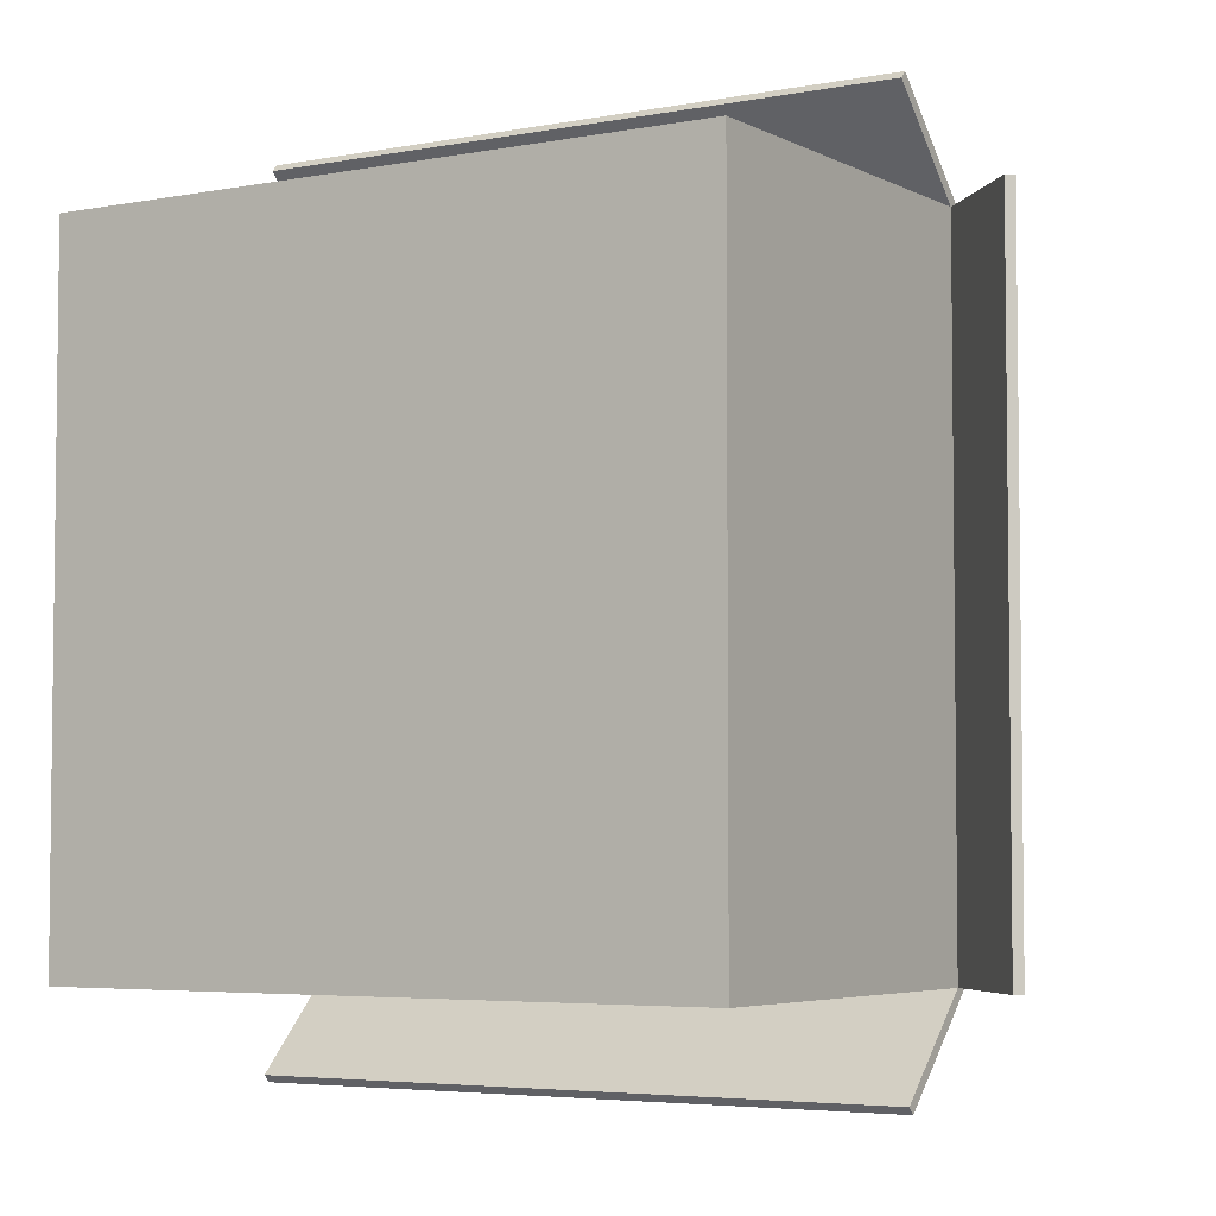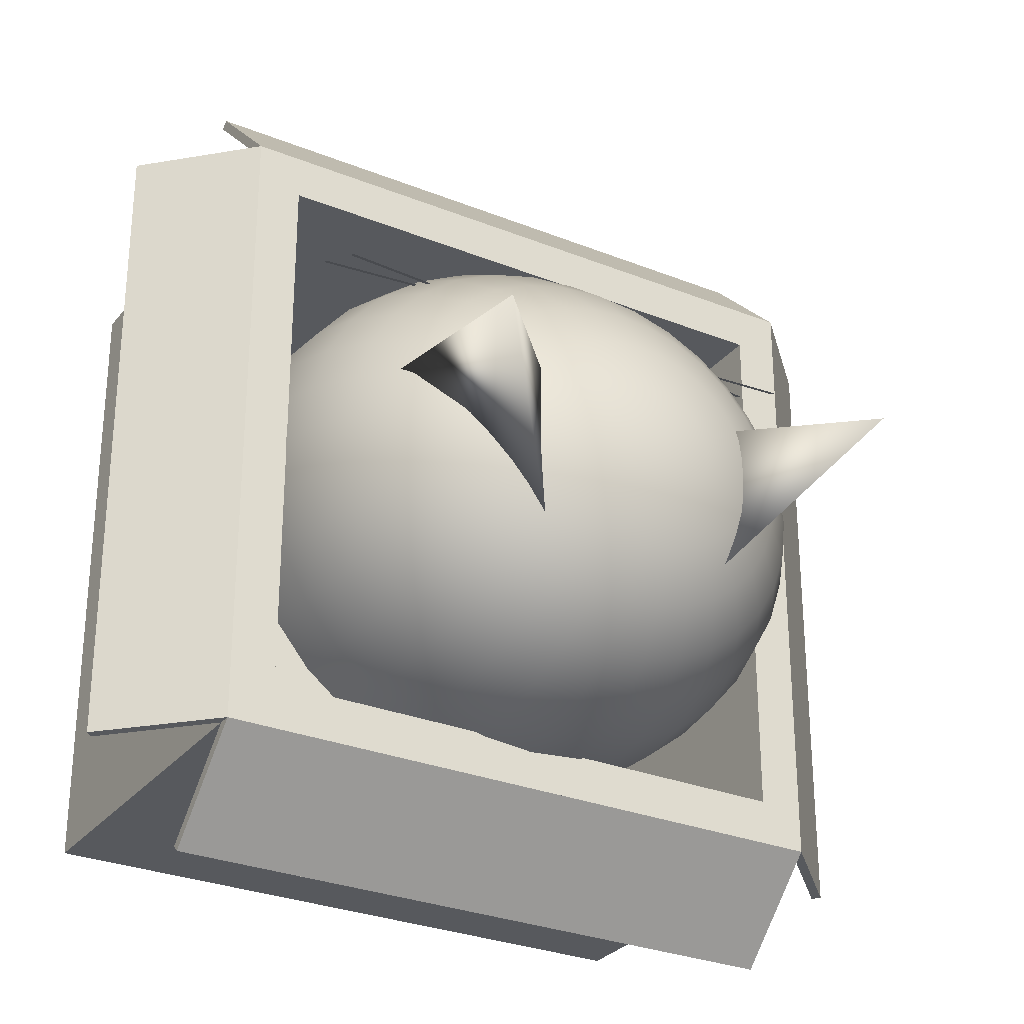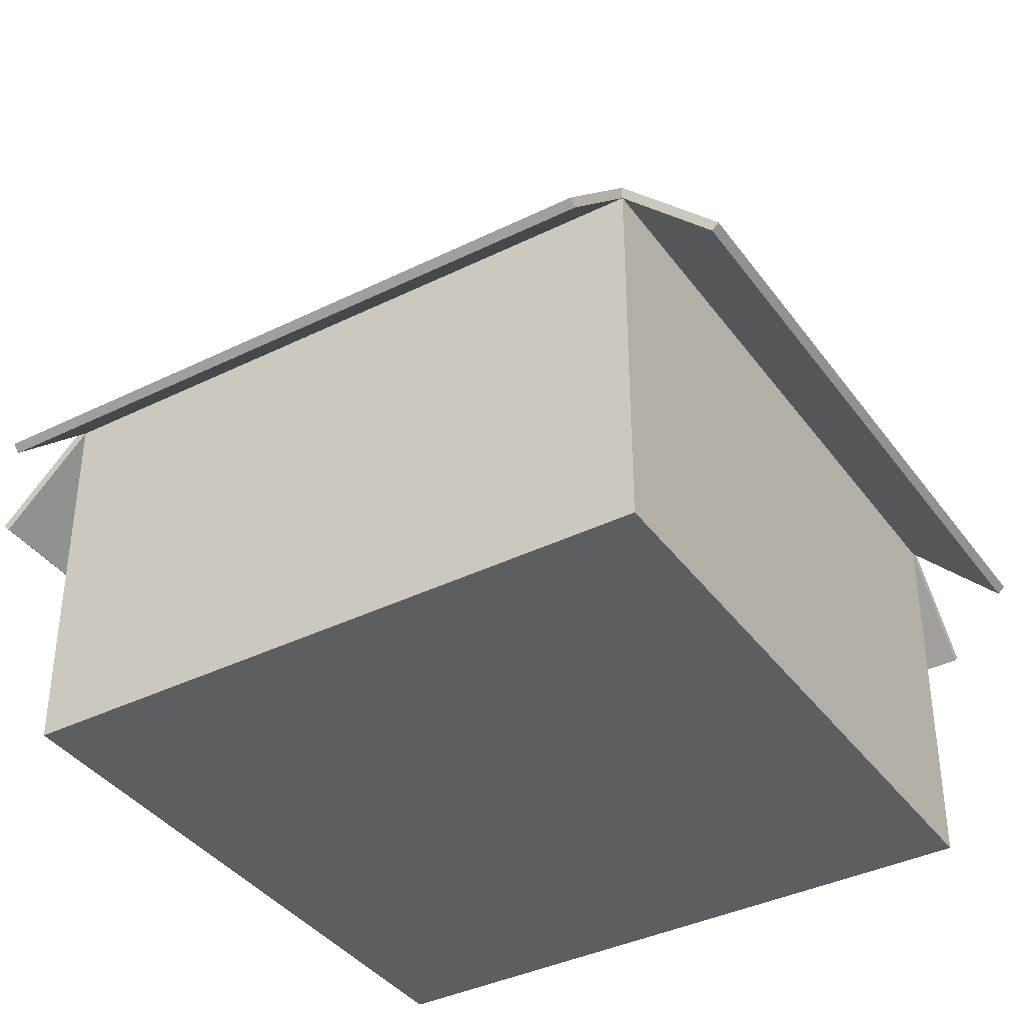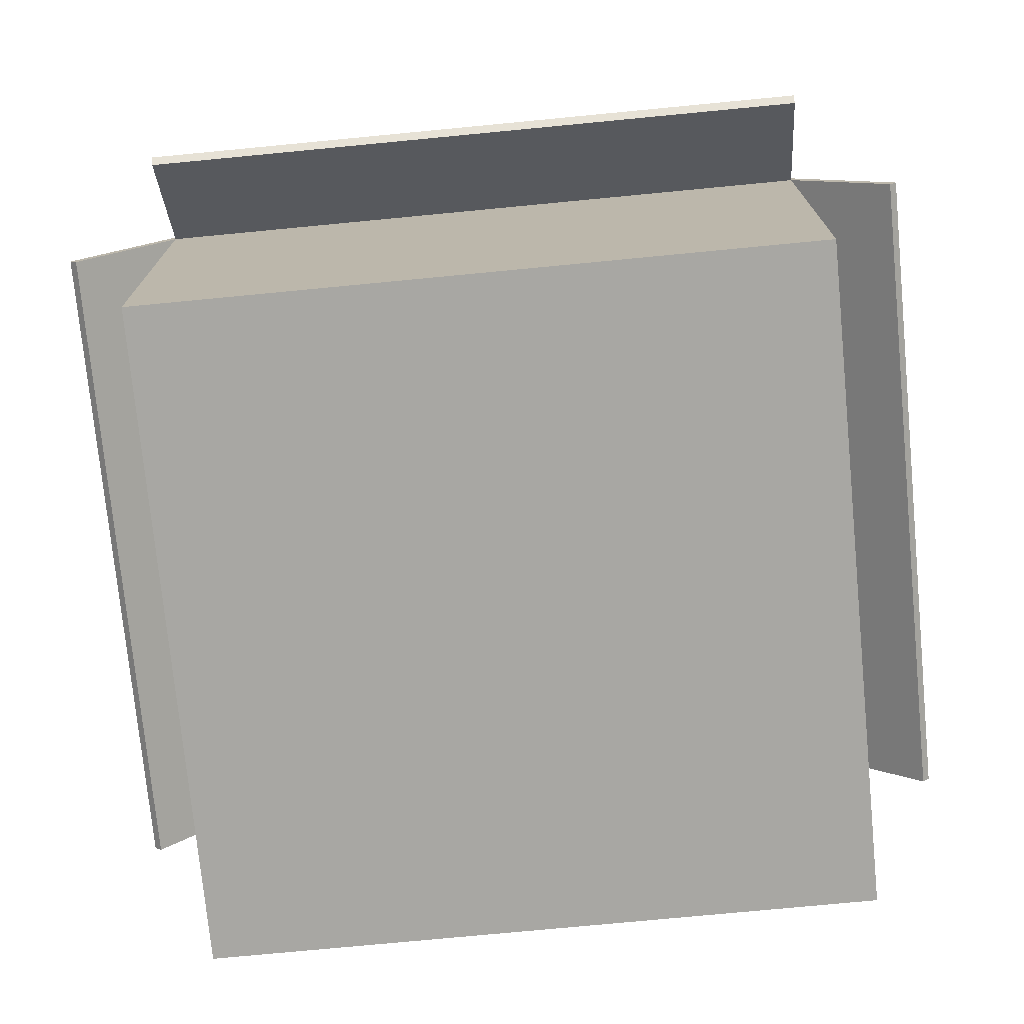
<metadata>
{"format":"obj","ext":"obj","renderer":"f3d","projection":"perspective","resolution":1024,"background":"white","views":[{"elev":-4.5,"azim":32.1,"up":"+Z"},{"elev":-29.1,"azim":149.2,"up":"+Z"},{"elev":-38.4,"azim":31.9,"up":"+Y"},{"elev":-74.4,"azim":5.5,"up":"+Y"}]}
</metadata>
<code>
o Neko
v -1 -0.6024 1
v -0.8595 0.6024 0.8595
v -1 -0.6024 -1
v -0.8595 0.6024 -0.8595
v 1 -0.6024 1
v 0.8595 0.6024 0.8595
v 1 -0.6024 -1
v 0.8595 0.6024 -0.8595
v -1 0.6024 1
v -1 0.6024 -1
v 1 0.6024 -1
v 1 0.6024 1
v -0.8595 -0.3156 0.8595
v -0.8595 -0.3156 -0.8595
v 0.8595 -0.3156 -0.8595
v 0.8595 -0.3156 0.8595
v -1.3 0.3024 1
v -1.3 0.3024 -1
v -1 0.3024 1.3
v 1 0.3024 1.3
v -1 0.3024 -1.3
v 1 0.3024 -1.3
v 1.3 0.3024 -1
v 1.3 0.3024 1
v -0.9788 0.5812 1
v -0.9788 0.5812 -1
v -1.279 0.2812 1
v -1.279 0.2812 -1
v 1 0.5812 0.9788
v -1 0.5812 0.9788
v 1 0.2812 1.279
v -1 0.2812 1.279
v 0.9788 0.5812 -1
v 0.9788 0.5812 1
v 1.279 0.2812 -1
v 1.279 0.2812 1
v -1 0.5812 -0.9788
v 1 0.5812 -0.9788
v -1 0.2812 -1.279
v 1 0.2812 -1.279
v -0.6873 0.8808 0.06431
v -0.2983 1.186 -0.4499
v -0.6488 1.583 -0.01547
v -0.2983 1.186 0.0289
v 0 1.156 -0.6158
v 0 0.8769 -0.8178
v 0 0.5126 -0.8911
v 0 0.3155 -0.8798
v 0.03774 1.307 -0.3114
v 0.07351 1.249 -0.4683
v 0.1055 1.156 -0.6063
v 0.1321 1.03 -0.7196
v 0.152 0.8769 -0.8039
v 0.1646 0.7022 -0.8561
v 0.1702 0.5126 -0.8754
v 0.1698 0.3155 -0.8646
v 0.07403 1.307 -0.3015
v 0.1442 1.249 -0.4488
v 0.2069 1.156 -0.5782
v 0.259 1.03 -0.6841
v 0.2982 0.8769 -0.7625
v 0.3233 0.7022 -0.8109
v 0.3345 0.5126 -0.8286
v 0.334 0.3155 -0.8186
v 0.1075 1.307 -0.2853
v 0.2093 1.249 -0.4172
v 0.3003 1.156 -0.5325
v 0.376 1.03 -0.6264
v 0.4331 0.8769 -0.6953
v 0.4699 0.7022 -0.737
v 0.4868 0.5126 -0.7517
v 0.4862 0.3155 -0.7421
v 0.1368 1.307 -0.2636
v 0.2664 1.249 -0.3747
v 0.3822 1.156 -0.4711
v 0.4785 1.03 -0.5486
v 0.5514 0.8769 -0.6044
v 0.5986 0.7022 -0.637
v 0.6205 0.5126 -0.6466
v 0.6196 0.3155 -0.6362
v 0.1608 1.307 -0.2371
v 0.3132 1.249 -0.3229
v 0.4493 1.156 -0.3961
v 0.5626 1.03 -0.4538
v 0.6484 0.8769 -0.4935
v 0.7041 0.7022 -0.5144
v 0.7296 0.5126 -0.517
v 0.7281 0.3155 -0.5046
v 0 1.326 -0.1424
v 0.1787 1.307 -0.2069
v 0.348 1.249 -0.2638
v 0.4992 1.156 -0.3106
v 0.6251 1.03 -0.3454
v 0.7204 0.8769 -0.3668
v 0.7822 0.7022 -0.3743
v 0.8101 0.5126 -0.3686
v 0.8073 0.3155 -0.353
v 0.1897 1.307 -0.1741
v 0.3694 1.249 -0.1996
v 0.5299 1.156 -0.2179
v 0.6636 1.03 -0.2279
v 0.7647 0.8769 -0.2294
v 0.8301 0.7022 -0.2224
v 0.8594 0.5126 -0.208
v 0.8554 0.3155 -0.1892
v 0.1934 1.307 -0.14
v 0.3767 1.249 -0.1329
v 0.5403 1.156 -0.1214
v 0.6766 1.03 -0.1058
v 0.7797 0.8769 -0.08668
v 0.8463 0.7022 -0.06497
v 0.8759 0.5126 -0.04197
v 0.8714 0.3155 -0.02063
v 0.1897 1.307 -0.1059
v 0.3694 1.249 -0.06623
v 0.5299 1.156 -0.02491
v 0.6636 1.03 0.01633
v 0.7647 0.8769 0.05582
v 0.8301 0.7022 0.09194
v 0.8594 0.5126 0.1229
v 0.8554 0.3155 0.1459
v 0.1787 1.307 -0.07316
v 0.348 1.249 -0.002079
v 0.4992 1.156 0.06782
v 0.6251 1.03 0.1336
v 0.7204 0.8769 0.1927
v 0.7822 0.7022 0.2425
v 0.8101 0.5126 0.2809
v 0.8073 0.3155 0.3049
v 0.1608 1.307 -0.04295
v 0.3132 1.249 0.05703
v 0.4493 1.156 0.1533
v 0.5626 1.03 0.2418
v 0.6484 0.8769 0.3189
v 0.7041 0.7022 0.3814
v 0.7296 0.5126 0.4266
v 0.7281 0.3155 0.4514
v 0.1368 1.307 -0.01647
v 0.2664 1.249 0.1088
v 0.3822 1.156 0.2282
v 0.4785 1.03 0.3366
v 0.5514 0.8769 0.4296
v 0.5986 0.7022 0.5034
v 0.6205 0.5126 0.555
v 0.6196 0.3155 0.581
v 0.1075 1.307 0.005257
v 0.2093 1.249 0.1514
v 0.3003 1.156 0.2897
v 0.376 1.03 0.4144
v 0.4331 0.8769 0.5206
v 0.4699 0.7022 0.604
v 0.4868 0.5126 0.6612
v 0.4862 0.3155 0.6889
v 0.07403 1.307 0.0214
v 0.1442 1.249 0.183
v 0.2069 1.156 0.3354
v 0.259 1.03 0.4724
v 0.2982 0.8769 0.5885
v 0.3233 0.7022 0.6792
v 0.3345 0.5126 0.7409
v 0.334 0.3155 0.7704
v 0.03774 1.307 0.03135
v 0.07351 1.249 0.2024
v 0.1055 1.156 0.3635
v 0.1321 1.03 0.5081
v 0.152 0.8769 0.6303
v 0.1646 0.7022 0.7256
v 0.1702 0.5126 0.7904
v 0.1698 0.3155 0.8212
v 0 1.307 0.03471
v -0 1.249 0.209
v -0 1.156 0.373
v 0 1.03 0.5201
v -0 0.8769 0.6444
v 0 0.7022 0.7413
v -0 0.5126 0.8071
v -0 0.3155 0.8386
v -0.03774 1.307 0.03135
v -0.07351 1.249 0.2024
v -0.1055 1.156 0.3635
v -0.1321 1.03 0.5081
v -0.152 0.8769 0.6303
v -0.1646 0.7022 0.7256
v -0.1702 0.5126 0.7904
v -0.1698 0.3155 0.8212
v -0.07403 1.307 0.0214
v -0.1442 1.249 0.183
v -0.2069 1.156 0.3354
v -0.259 1.03 0.4724
v -0.2982 0.8769 0.5885
v -0.3233 0.7022 0.6792
v -0.3345 0.5126 0.7409
v -0.334 0.3155 0.7704
v -0.1075 1.307 0.005257
v -0.2093 1.249 0.1514
v -0.3003 1.156 0.2897
v -0.376 1.03 0.4144
v -0.4331 0.8769 0.5206
v -0.4699 0.7022 0.604
v -0.4868 0.5126 0.6612
v -0.4862 0.3155 0.6889
v -0.1368 1.307 -0.01647
v -0.2664 1.249 0.1088
v -0.3822 1.156 0.2282
v -0.4785 1.03 0.3366
v -0.5514 0.8769 0.4296
v -0.5986 0.7022 0.5034
v -0.6205 0.5126 0.555
v -0.6196 0.3155 0.581
v -0.1608 1.307 -0.04295
v -0.3132 1.249 0.05703
v -0.4493 1.156 0.1533
v -0.5626 1.03 0.2418
v -0.6484 0.8769 0.3189
v -0.7041 0.7022 0.3814
v -0.7296 0.5126 0.4266
v -0.7281 0.3155 0.4514
v -0.1787 1.307 -0.07316
v -0.348 1.249 -0.00208
v -0.4992 1.156 0.06782
v -0.6251 1.03 0.1336
v -0.7204 0.8769 0.1927
v -0.7822 0.7022 0.2425
v -0.8101 0.5126 0.2809
v -0.8073 0.3155 0.3049
v -0.1897 1.307 -0.1059
v -0.3694 1.249 -0.06623
v -0.5299 1.156 -0.02491
v -0.6636 1.03 0.01633
v -0.7647 0.8769 0.05582
v -0.8301 0.7022 0.09194
v -0.8594 0.5126 0.1229
v -0.8553 0.3155 0.1459
v -0.1934 1.307 -0.14
v -0.3767 1.249 -0.1329
v -0.5403 1.156 -0.1214
v -0.6766 1.03 -0.1058
v -0.7797 0.8769 -0.08668
v -0.8463 0.7022 -0.06497
v -0.8759 0.5126 -0.04197
v -0.8714 0.3155 -0.02063
v -0.1897 1.307 -0.1741
v -0.3694 1.249 -0.1996
v -0.5299 1.156 -0.2179
v -0.6636 1.03 -0.2279
v -0.7647 0.8769 -0.2294
v -0.8301 0.7022 -0.2224
v -0.8594 0.5126 -0.208
v -0.8553 0.3155 -0.1892
v -0.1787 1.307 -0.2069
v -0.348 1.249 -0.2638
v -0.4992 1.156 -0.3106
v -0.6251 1.03 -0.3454
v -0.7204 0.8769 -0.3668
v -0.7822 0.7022 -0.3743
v -0.8101 0.5126 -0.3686
v -0.8073 0.3155 -0.353
v -0.1608 1.307 -0.2371
v -0.3132 1.249 -0.3229
v -0.4493 1.156 -0.3961
v -0.5626 1.03 -0.4538
v -0.6484 0.8769 -0.4935
v -0.7041 0.7022 -0.5144
v -0.7296 0.5126 -0.517
v -0.7281 0.3155 -0.5046
v -0.1368 1.307 -0.2636
v -0.2664 1.249 -0.3747
v -0.3822 1.156 -0.4711
v -0.4785 1.03 -0.5486
v -0.5514 0.8769 -0.6044
v -0.5986 0.7022 -0.637
v -0.6205 0.5126 -0.6466
v -0.6196 0.3155 -0.6362
v -0.1075 1.307 -0.2853
v -0.2093 1.249 -0.4172
v -0.3003 1.156 -0.5325
v -0.376 1.03 -0.6264
v -0.4331 0.8769 -0.6953
v -0.4699 0.7022 -0.737
v -0.4868 0.5126 -0.7517
v -0.4862 0.3155 -0.7421
v -0.07403 1.307 -0.3015
v -0.1442 1.249 -0.4488
v -0.2069 1.156 -0.5782
v -0.259 1.03 -0.6841
v -0.2982 0.8769 -0.7625
v -0.3233 0.7022 -0.8109
v -0.3345 0.5126 -0.8286
v -0.334 0.3155 -0.8186
v -0.03774 1.307 -0.3114
v -0.07351 1.249 -0.4683
v -0.1055 1.156 -0.6063
v -0.1321 1.03 -0.7196
v -0.152 0.8769 -0.8039
v -0.1646 0.7022 -0.8561
v -0.1702 0.5126 -0.8754
v -0.1698 0.3155 -0.8646
v 0 1.307 -0.3148
v 0 1.249 -0.4748
v 0 1.03 -0.7316
v 0 0.7022 -0.8713
v 0.6873 0.8808 0.06431
v 0.2983 1.186 -0.4499
v 0.6488 1.583 -0.01547
v 0.2983 1.186 0.0289
v 0.509 0.7515 0.5488
v 0.7932 0.6825 0.581
v 0.5037 0.7336 0.5572
v 0.7879 0.6646 0.5894
v 0.4995 0.828 0.5151
v 0.7893 0.8744 0.4935
v 0.5031 0.8098 0.5237
v 0.7929 0.8561 0.5021
v 0.7929 0.8553 0.5004
v 0.5031 0.809 0.522
v 0.7893 0.8736 0.4919
v 0.4995 0.8273 0.5135
v 0.7879 0.6653 0.591
v 0.5037 0.7344 0.5588
v 0.7932 0.6833 0.5826
v 0.509 0.7523 0.5505
v -0.509 0.7523 0.5505
v -0.7932 0.6833 0.5826
v -0.5037 0.7344 0.5588
v -0.7879 0.6653 0.591
v -0.7929 0.8561 0.5021
v -0.5031 0.8098 0.5237
v -0.7893 0.8744 0.4935
v -0.4995 0.828 0.5151
v -0.509 0.7515 0.5488
v -0.7932 0.6825 0.581
v -0.5037 0.7336 0.5572
v -0.7879 0.6646 0.5894
v -0.7929 0.8553 0.5004
v -0.5031 0.809 0.522
v -0.7893 0.8736 0.4919
v -0.4995 0.8273 0.5135
f 1 9 10 3
f 3 10 11 7
f 7 11 12 5
f 5 12 9 1
f 3 7 5 1
f 4 2 13 14
f 2 4 10 9
f 4 8 11 10
f 8 6 12 11
f 6 2 9 12
f 15 14 13 16
f 2 6 16 13
f 8 4 14 15
f 6 8 15 16
f 10 26 28 18
f 20 31 29 12
f 21 39 37 10
f 24 36 35 23
f 25 27 28 26
f 18 28 27 17
f 9 25 26 10
f 17 27 25 9
f 29 31 32 30
f 12 29 30 9
f 9 30 32 19
f 19 32 31 20
f 33 35 36 34
f 23 35 33 11
f 11 33 34 12
f 12 34 36 24
f 37 39 40 38
f 10 37 38 11
f 11 38 40 22
f 22 40 39 21
f 12 9 19 20
f 11 12 24 23
f 10 11 22 21
f 9 10 18 17
f 44 42 43
f 42 41 43
f 41 44 43
f 42 44 41
f 45 299 50 51
f 300 45 51 52
f 46 300 52 53
f 301 46 53 54
f 47 301 54 55
f 48 47 55 56
f 298 89 49
f 299 298 49 50
f 50 49 57 58
f 51 50 58 59
f 52 51 59 60
f 53 52 60 61
f 54 53 61 62
f 55 54 62 63
f 56 55 63 64
f 49 89 57
f 62 61 69 70
f 63 62 70 71
f 64 63 71 72
f 57 89 65
f 58 57 65 66
f 59 58 66 67
f 60 59 67 68
f 61 60 68 69
f 67 66 74 75
f 68 67 75 76
f 69 68 76 77
f 70 69 77 78
f 71 70 78 79
f 72 71 79 80
f 65 89 73
f 66 65 73 74
f 79 78 86 87
f 80 79 87 88
f 73 89 81
f 74 73 81 82
f 75 74 82 83
f 76 75 83 84
f 77 76 84 85
f 78 77 85 86
f 83 82 91 92
f 84 83 92 93
f 85 84 93 94
f 86 85 94 95
f 87 86 95 96
f 88 87 96 97
f 81 89 90
f 82 81 90 91
f 96 95 103 104
f 97 96 104 105
f 90 89 98
f 91 90 98 99
f 92 91 99 100
f 93 92 100 101
f 94 93 101 102
f 95 94 102 103
f 101 100 108 109
f 102 101 109 110
f 103 102 110 111
f 104 103 111 112
f 105 104 112 113
f 98 89 106
f 99 98 106 107
f 100 99 107 108
f 113 112 120 121
f 106 89 114
f 107 106 114 115
f 108 107 115 116
f 109 108 116 117
f 110 109 117 118
f 111 110 118 119
f 112 111 119 120
f 117 116 124 125
f 118 117 125 126
f 119 118 126 127
f 120 119 127 128
f 121 120 128 129
f 114 89 122
f 115 114 122 123
f 116 115 123 124
f 129 128 136 137
f 122 89 130
f 123 122 130 131
f 124 123 131 132
f 125 124 132 133
f 126 125 133 134
f 127 126 134 135
f 128 127 135 136
f 134 133 141 142
f 135 134 142 143
f 136 135 143 144
f 137 136 144 145
f 130 89 138
f 131 130 138 139
f 132 131 139 140
f 133 132 140 141
f 139 138 146 147
f 140 139 147 148
f 141 140 148 149
f 142 141 149 150
f 143 142 150 151
f 144 143 151 152
f 145 144 152 153
f 138 89 146
f 151 150 158 159
f 152 151 159 160
f 153 152 160 161
f 146 89 154
f 147 146 154 155
f 148 147 155 156
f 149 148 156 157
f 150 149 157 158
f 155 154 162 163
f 156 155 163 164
f 157 156 164 165
f 158 157 165 166
f 159 158 166 167
f 160 159 167 168
f 161 160 168 169
f 154 89 162
f 167 166 174 175
f 168 167 175 176
f 169 168 176 177
f 162 89 170
f 163 162 170 171
f 164 163 171 172
f 165 164 172 173
f 166 165 173 174
f 172 171 179 180
f 173 172 180 181
f 174 173 181 182
f 175 174 182 183
f 176 175 183 184
f 177 176 184 185
f 170 89 178
f 171 170 178 179
f 184 183 191 192
f 185 184 192 193
f 178 89 186
f 179 178 186 187
f 180 179 187 188
f 181 180 188 189
f 182 181 189 190
f 183 182 190 191
f 188 187 195 196
f 189 188 196 197
f 190 189 197 198
f 191 190 198 199
f 192 191 199 200
f 193 192 200 201
f 186 89 194
f 187 186 194 195
f 200 199 207 208
f 201 200 208 209
f 194 89 202
f 195 194 202 203
f 196 195 203 204
f 197 196 204 205
f 198 197 205 206
f 199 198 206 207
f 205 204 212 213
f 206 205 213 214
f 207 206 214 215
f 208 207 215 216
f 209 208 216 217
f 202 89 210
f 203 202 210 211
f 204 203 211 212
f 217 216 224 225
f 210 89 218
f 211 210 218 219
f 212 211 219 220
f 213 212 220 221
f 214 213 221 222
f 215 214 222 223
f 216 215 223 224
f 222 221 229 230
f 223 222 230 231
f 224 223 231 232
f 225 224 232 233
f 218 89 226
f 219 218 226 227
f 220 219 227 228
f 221 220 228 229
f 226 89 234
f 227 226 234 235
f 228 227 235 236
f 229 228 236 237
f 230 229 237 238
f 231 230 238 239
f 232 231 239 240
f 233 232 240 241
f 238 237 245 246
f 239 238 246 247
f 240 239 247 248
f 241 240 248 249
f 234 89 242
f 235 234 242 243
f 236 235 243 244
f 237 236 244 245
f 243 242 250 251
f 244 243 251 252
f 245 244 252 253
f 246 245 253 254
f 247 246 254 255
f 248 247 255 256
f 249 248 256 257
f 242 89 250
f 255 254 262 263
f 256 255 263 264
f 257 256 264 265
f 250 89 258
f 251 250 258 259
f 252 251 259 260
f 253 252 260 261
f 254 253 261 262
f 259 258 266 267
f 260 259 267 268
f 261 260 268 269
f 262 261 269 270
f 263 262 270 271
f 264 263 271 272
f 265 264 272 273
f 258 89 266
f 271 270 278 279
f 272 271 279 280
f 273 272 280 281
f 266 89 274
f 267 266 274 275
f 268 267 275 276
f 269 268 276 277
f 270 269 277 278
f 276 275 283 284
f 277 276 284 285
f 278 277 285 286
f 279 278 286 287
f 280 279 287 288
f 281 280 288 289
f 274 89 282
f 275 274 282 283
f 288 287 295 296
f 289 288 296 297
f 282 89 290
f 283 282 290 291
f 284 283 291 292
f 285 284 292 293
f 286 285 293 294
f 287 286 294 295
f 293 292 45 300
f 294 293 300 46
f 295 294 46 301
f 296 295 301 47
f 297 296 47 48
f 290 89 298
f 291 290 298 299
f 292 291 299 45
f 305 304 303
f 303 304 302
f 302 304 305
f 303 302 305
f 309 308 306 307
f 313 311 310 312
f 314 315 317 316
f 318 320 321 319
f 325 324 322 323
f 326 327 329 328
f 333 331 330 332
f 334 336 337 335

</code>
